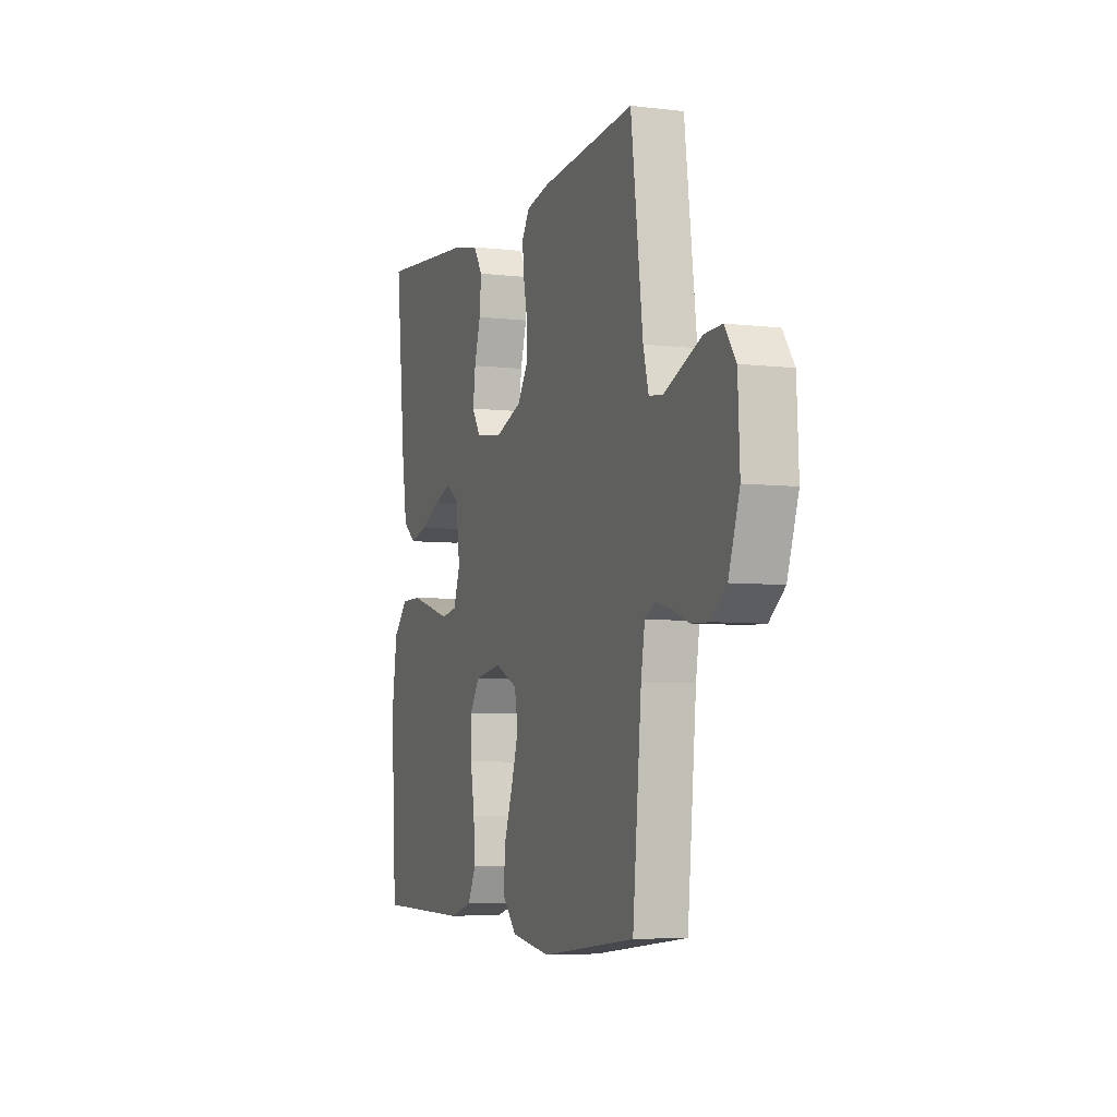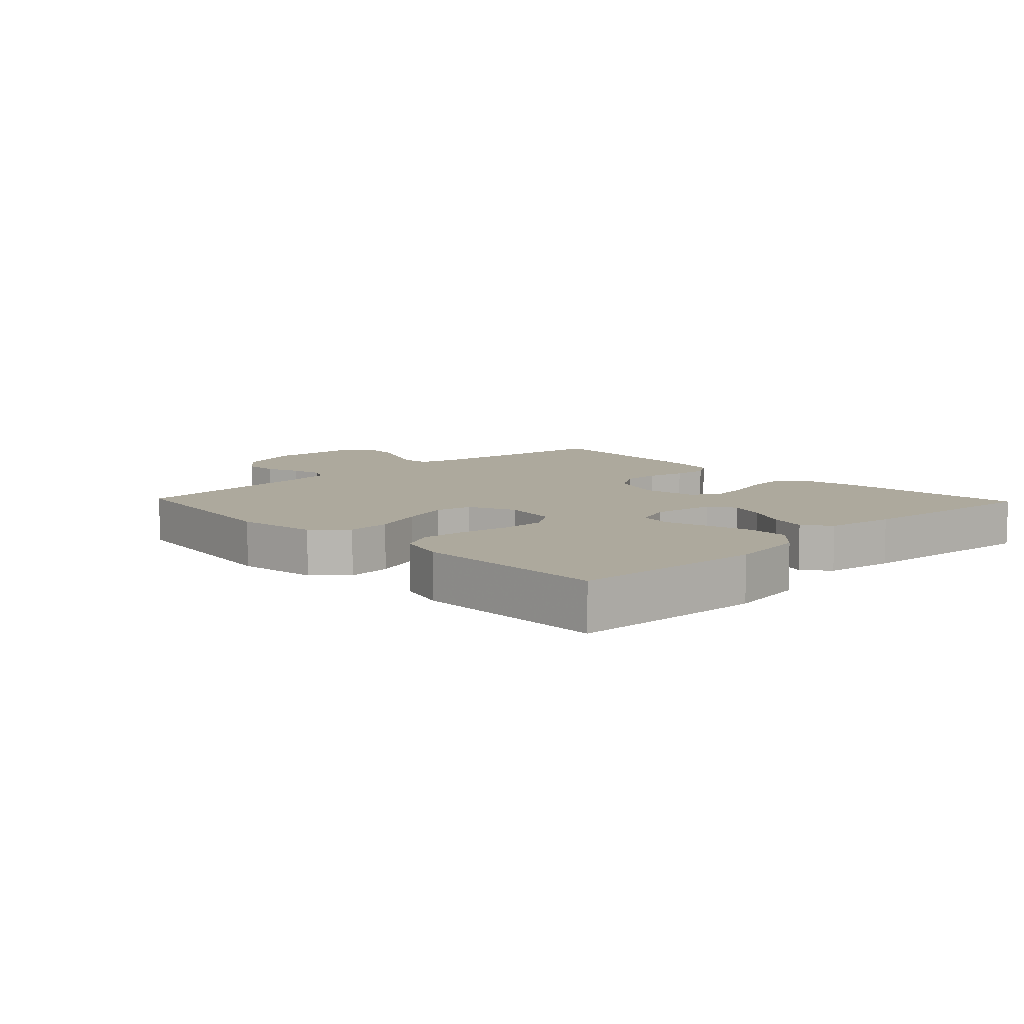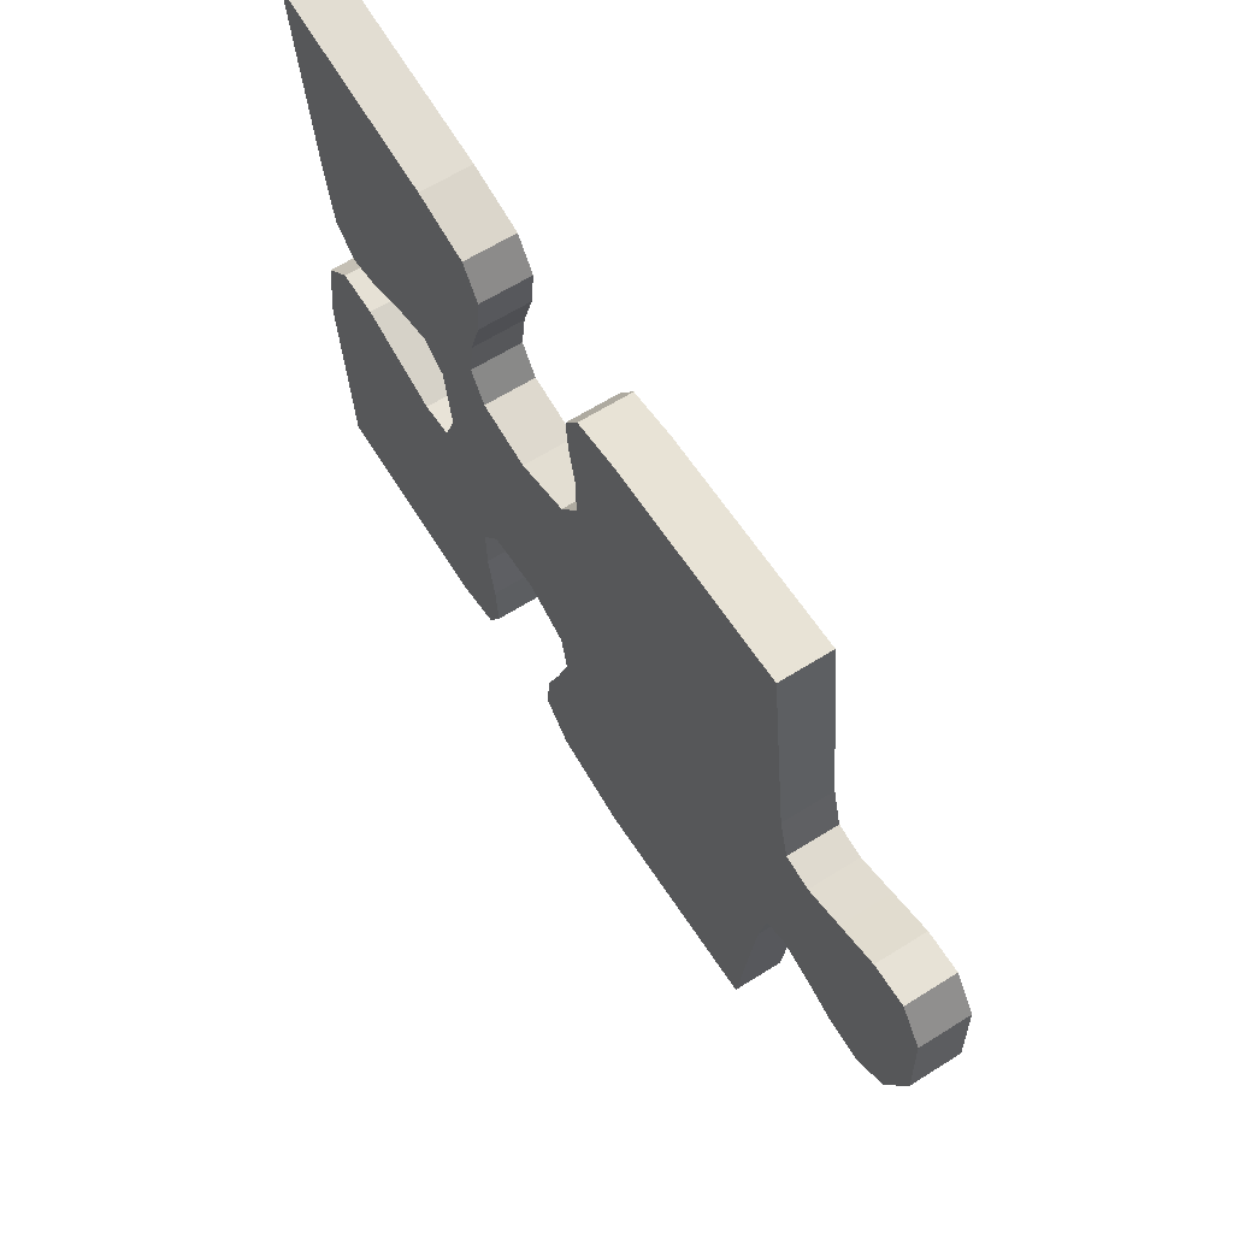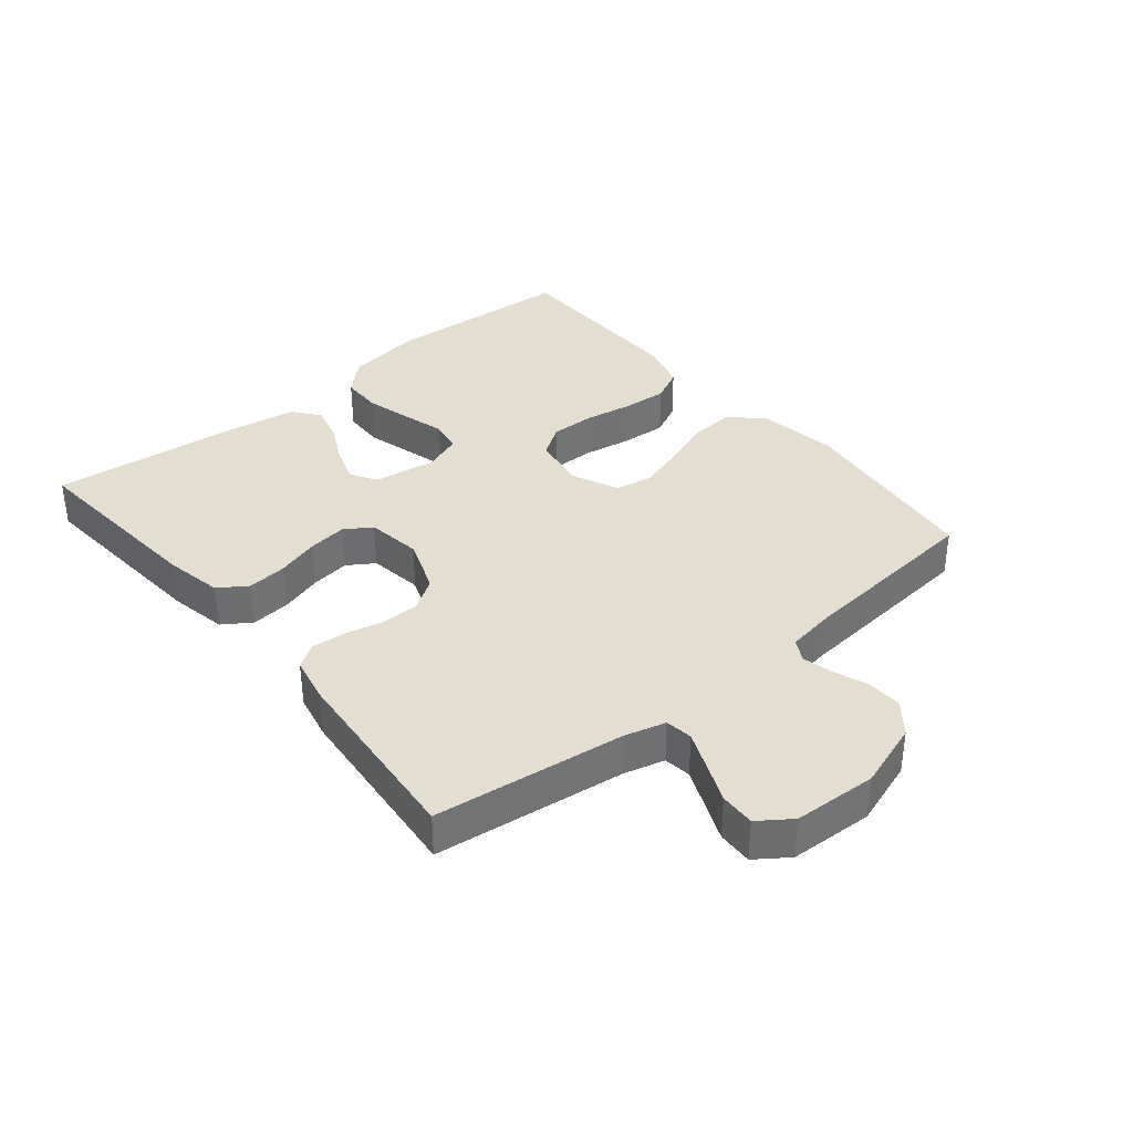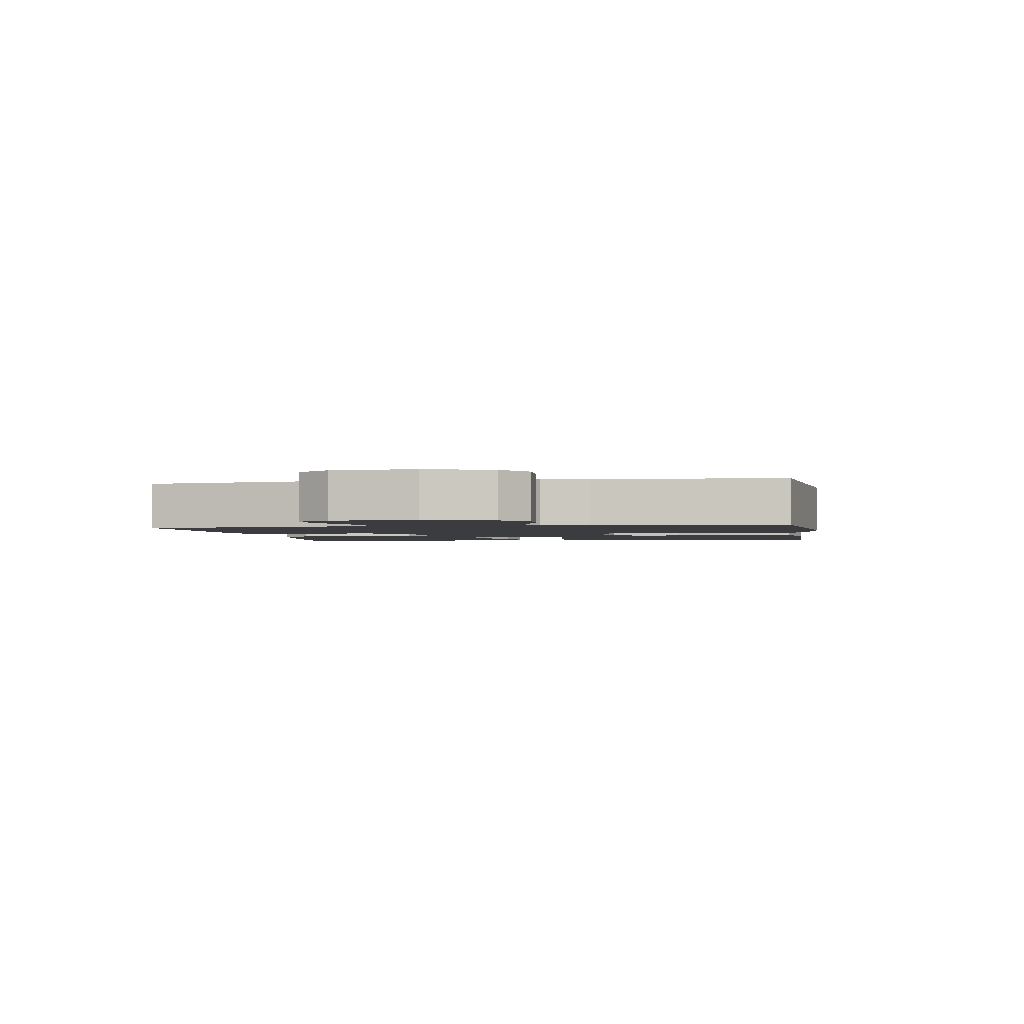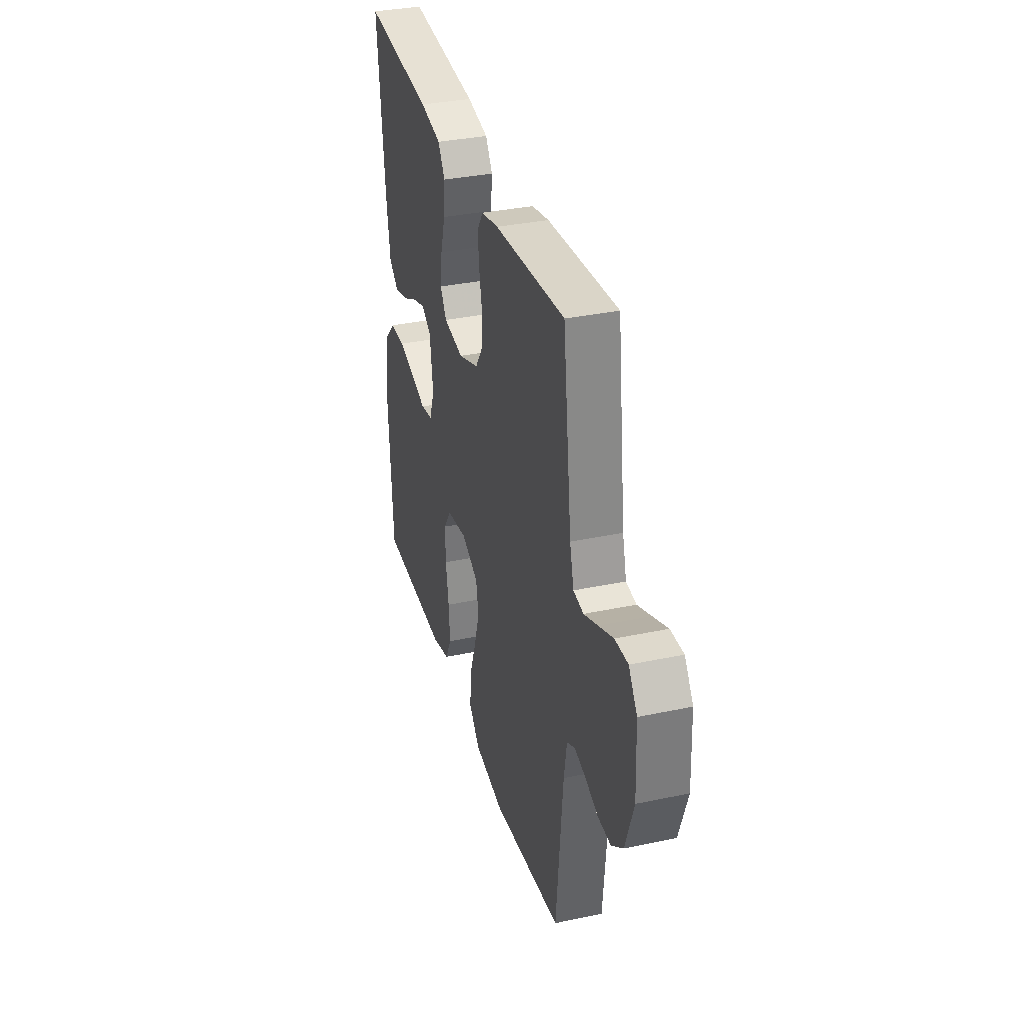
<metadata>
{"format":"obj","ext":"obj","renderer":"f3d","projection":"perspective","resolution":1024,"background":"white","views":[{"elev":-5.6,"azim":70.0,"up":"+Z"},{"elev":8.9,"azim":-133.6,"up":"+Y"},{"elev":64.8,"azim":57.9,"up":"+Z"},{"elev":36.4,"azim":50.6,"up":"+Y"},{"elev":-2.1,"azim":99.5,"up":"+Y"},{"elev":34.4,"azim":74.1,"up":"+Z"}]}
</metadata>
<code>
v -0.5 0.07 0.5
v -0.2 0.07 0.474
v -0.109 0.07 0.456
v -0.079 0.07 0.411
v -0.085 0.07 0.349
v -0.105 0.07 0.282
v -0.113 0.07 0.221
v -0.086 0.07 0.179
v 0 0.07 0.166
v 0.087 0.07 0.198
v 0.12 0.07 0.248
v 0.12 0.07 0.307
v 0.107 0.07 0.368
v 0.102 0.07 0.421
v 0.127 0.07 0.459
v 0.2 0.07 0.474
v 0.5 0.07 0.5
v 0.538 0.07 0.2
v 0.555 0.07 0.136
v 0.598 0.07 0.13
v 0.656 0.07 0.154
v 0.718 0.07 0.18
v 0.773 0.07 0.182
v 0.809 0.07 0.131
v 0.815 0.07 0
v 0.78 0.07 -0.104
v 0.731 0.07 -0.143
v 0.676 0.07 -0.141
v 0.622 0.07 -0.121
v 0.574 0.07 -0.109
v 0.54 0.07 -0.127
v 0.528 0.07 -0.2
v 0.5 0.07 -0.5
v 0.2 0.07 -0.536
v 0.074 0.07 -0.516
v 0.028 0.07 -0.466
v 0.033 0.07 -0.397
v 0.061 0.07 -0.319
v 0.084 0.07 -0.245
v 0.073 0.07 -0.186
v 0 0.07 -0.153
v -0.086 0.07 -0.167
v -0.118 0.07 -0.215
v -0.117 0.07 -0.284
v -0.104 0.07 -0.36
v -0.099 0.07 -0.431
v -0.125 0.07 -0.483
v -0.2 0.07 -0.504
v -0.5 0.07 -0.5
v -0.518 0.07 -0.2
v -0.5 0.07 -0.08
v -0.453 0.07 -0.031
v -0.388 0.07 -0.03
v -0.316 0.07 -0.05
v -0.25 0.07 -0.069
v -0.199 0.07 -0.06
v -0.177 0.07 0
v -0.191 0.07 0.098
v -0.232 0.07 0.124
v -0.289 0.07 0.105
v -0.352 0.07 0.074
v -0.41 0.07 0.059
v -0.452 0.07 0.091
v -0.469 0.07 0.2
v -0.5 0 0.5
v -0.2 0 0.474
v -0.109 0 0.456
v -0.079 0 0.411
v -0.085 0 0.349
v -0.105 0 0.282
v -0.113 0 0.221
v -0.086 0 0.179
v 0 0 0.166
v 0.087 0 0.198
v 0.12 0 0.248
v 0.12 0 0.307
v 0.107 0 0.368
v 0.102 0 0.421
v 0.127 0 0.459
v 0.2 0 0.474
v 0.5 0 0.5
v 0.538 0 0.2
v 0.555 0 0.136
v 0.598 0 0.13
v 0.656 0 0.154
v 0.718 0 0.18
v 0.773 0 0.182
v 0.809 0 0.131
v 0.815 0 0
v 0.78 0 -0.104
v 0.731 0 -0.143
v 0.676 0 -0.141
v 0.622 0 -0.121
v 0.574 0 -0.109
v 0.54 0 -0.127
v 0.528 0 -0.2
v 0.5 0 -0.5
v 0.2 0 -0.536
v 0.074 0 -0.516
v 0.028 0 -0.466
v 0.033 0 -0.397
v 0.061 0 -0.319
v 0.084 0 -0.245
v 0.073 0 -0.186
v 0 0 -0.153
v -0.086 0 -0.167
v -0.118 0 -0.215
v -0.117 0 -0.284
v -0.104 0 -0.36
v -0.099 0 -0.431
v -0.125 0 -0.483
v -0.2 0 -0.504
v -0.5 0 -0.5
v -0.518 0 -0.2
v -0.5 0 -0.08
v -0.453 0 -0.031
v -0.388 0 -0.03
v -0.316 0 -0.05
v -0.25 0 -0.069
v -0.199 0 -0.06
v -0.177 0 0
v -0.191 0 0.098
v -0.232 0 0.124
v -0.289 0 0.105
v -0.352 0 0.074
v -0.41 0 0.059
v -0.452 0 0.091
v -0.469 0 0.2
f 60 61 62 63
f 59 60 63 64
f 52 53 54 55
f 50 51 52 55
f 50 55 56
f 49 50 56
f 48 49 56
f 47 48 56 57
f 44 45 46 47
f 43 44 47 57
f 35 36 37 38
f 35 38 39
f 32 33 34 35
f 31 32 35 39
f 30 31 39 40
f 26 27 28 29
f 26 29 30
f 25 26 30
f 21 22 23 24
f 20 21 24 25
f 19 20 25 30
f 15 16 17 18
f 12 13 14 15
f 11 12 15 18
f 10 11 18 19
f 3 4 5 6
f 3 6 7
f 2 3 7
f 59 64 1 2
f 58 59 2 7
f 42 43 57 58
f 41 42 58 7
f 40 41 7 8
f 30 40 8 9
f 9 10 19 30
f 127 126 125 124
f 128 127 124 123
f 119 118 117 116
f 119 116 115 114
f 120 119 114
f 120 114 113
f 120 113 112
f 121 120 112 111
f 111 110 109 108
f 121 111 108 107
f 102 101 100 99
f 103 102 99
f 99 98 97 96
f 103 99 96 95
f 104 103 95 94
f 93 92 91 90
f 94 93 90
f 94 90 89
f 88 87 86 85
f 89 88 85 84
f 94 89 84 83
f 82 81 80 79
f 79 78 77 76
f 82 79 76 75
f 83 82 75 74
f 70 69 68 67
f 71 70 67
f 71 67 66
f 66 65 128 123
f 71 66 123 122
f 122 121 107 106
f 71 122 106 105
f 72 71 105 104
f 73 72 104 94
f 94 83 74 73
f 1 65 66 2
f 2 66 67 3
f 3 67 68 4
f 4 68 69 5
f 5 69 70 6
f 6 70 71 7
f 7 71 72 8
f 8 72 73 9
f 9 73 74 10
f 10 74 75 11
f 11 75 76 12
f 12 76 77 13
f 13 77 78 14
f 14 78 79 15
f 15 79 80 16
f 16 80 81 17
f 17 81 82 18
f 18 82 83 19
f 19 83 84 20
f 20 84 85 21
f 21 85 86 22
f 22 86 87 23
f 23 87 88 24
f 24 88 89 25
f 25 89 90 26
f 26 90 91 27
f 27 91 92 28
f 28 92 93 29
f 29 93 94 30
f 30 94 95 31
f 31 95 96 32
f 32 96 97 33
f 33 97 98 34
f 34 98 99 35
f 35 99 100 36
f 36 100 101 37
f 37 101 102 38
f 38 102 103 39
f 39 103 104 40
f 40 104 105 41
f 41 105 106 42
f 42 106 107 43
f 43 107 108 44
f 44 108 109 45
f 45 109 110 46
f 46 110 111 47
f 47 111 112 48
f 48 112 113 49
f 49 113 114 50
f 50 114 115 51
f 51 115 116 52
f 52 116 117 53
f 53 117 118 54
f 54 118 119 55
f 55 119 120 56
f 56 120 121 57
f 57 121 122 58
f 58 122 123 59
f 59 123 124 60
f 60 124 125 61
f 61 125 126 62
f 62 126 127 63
f 63 127 128 64
f 64 128 65 1

</code>
